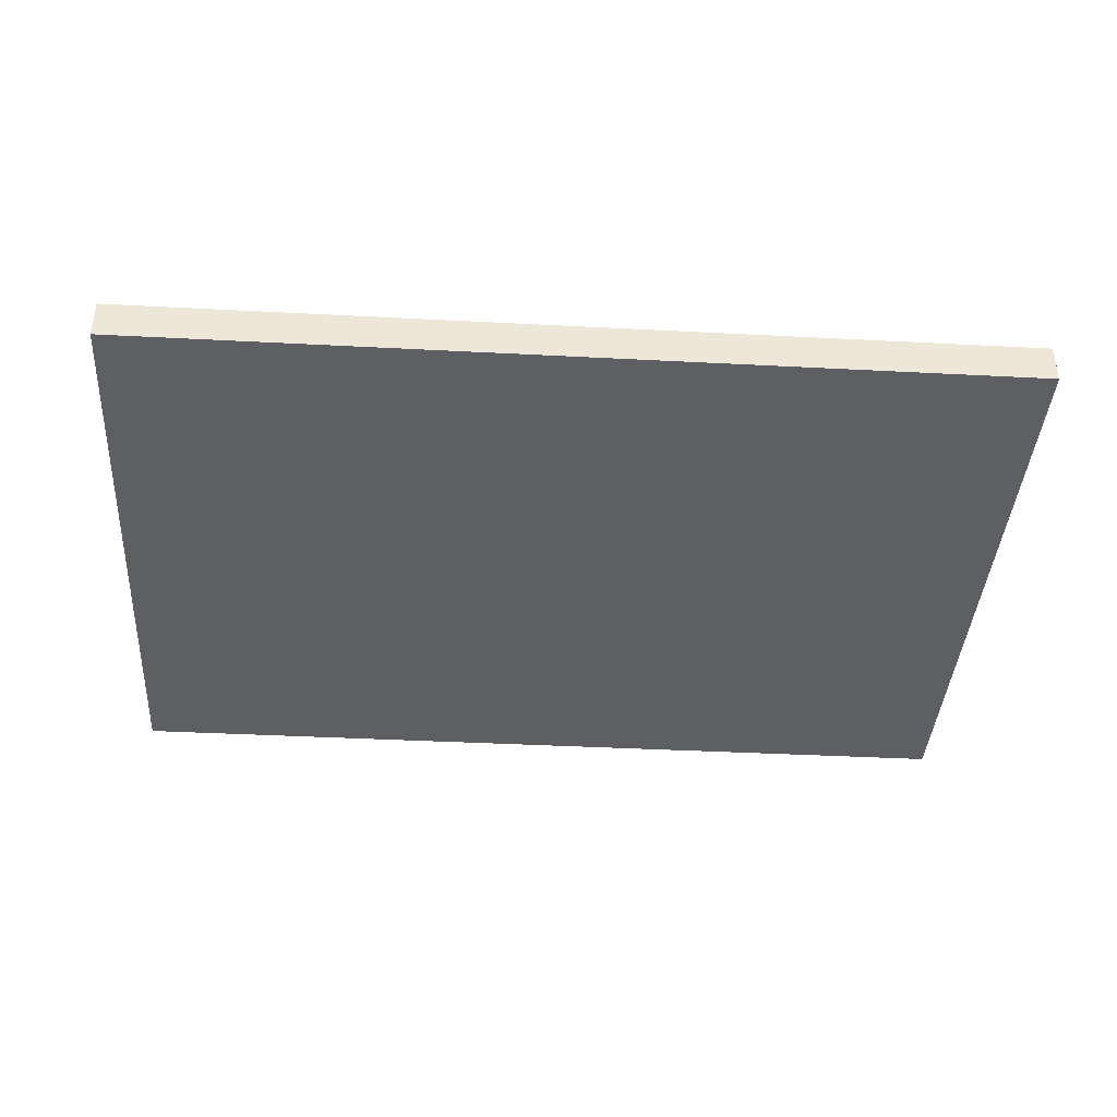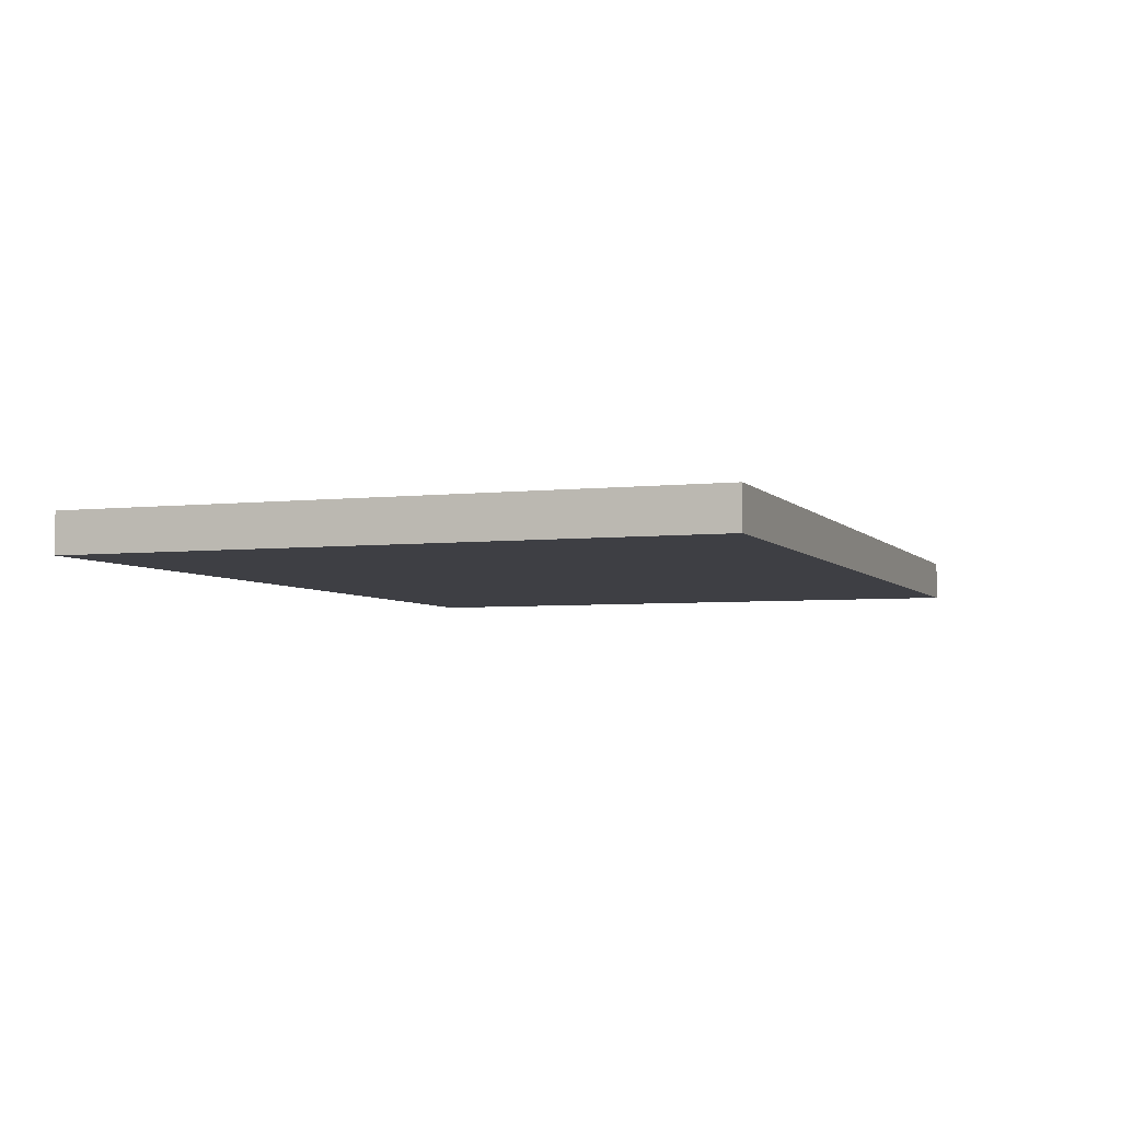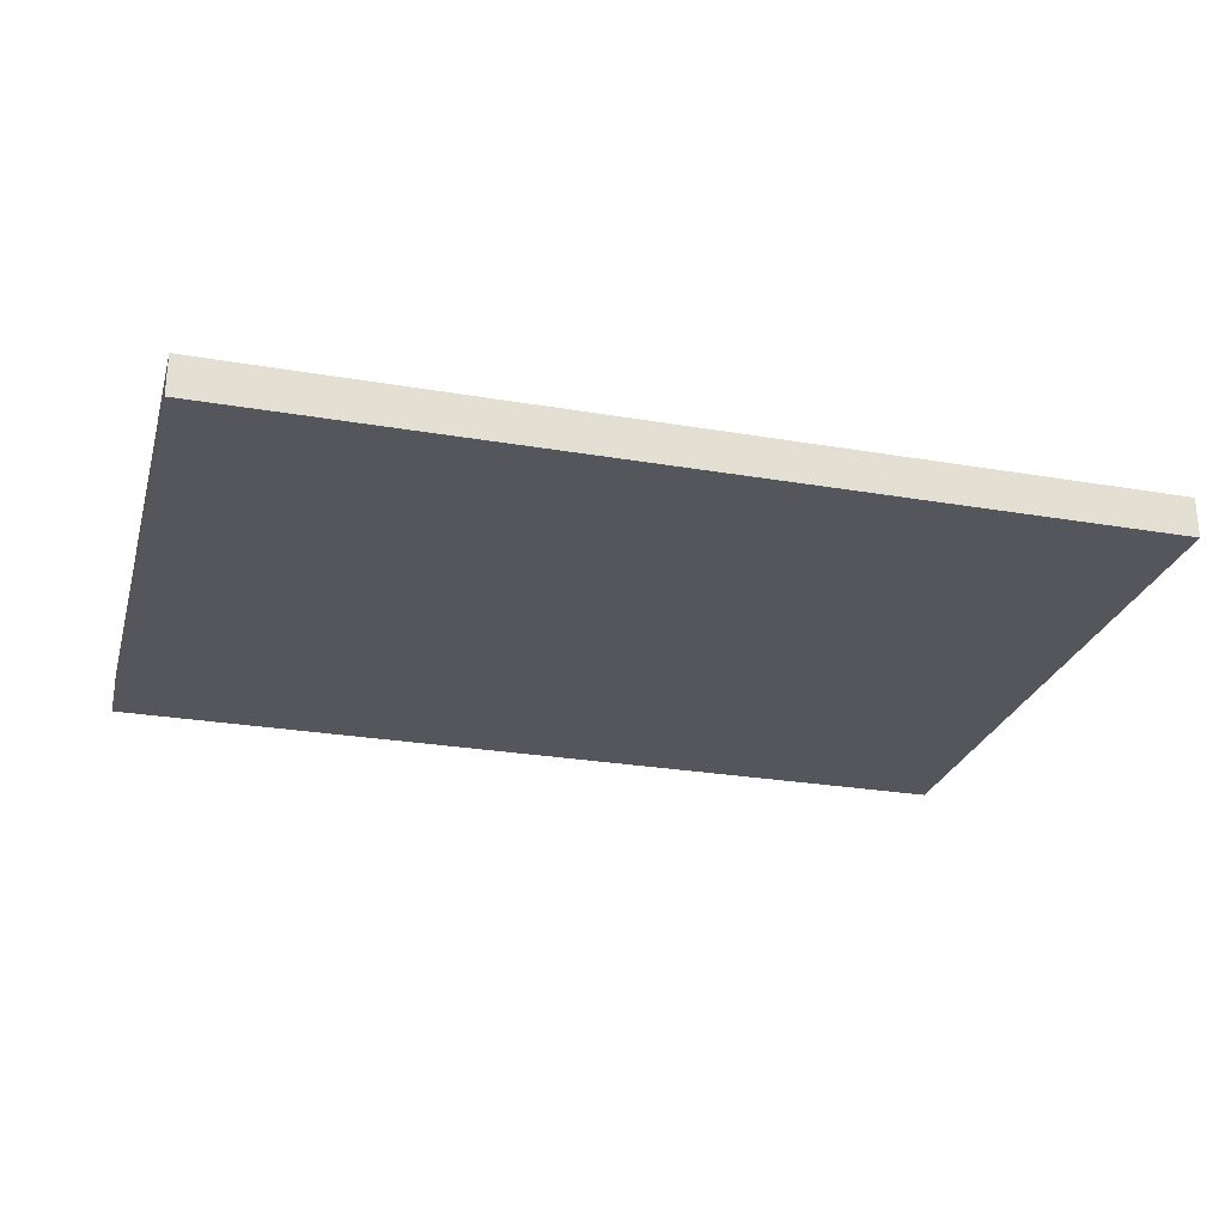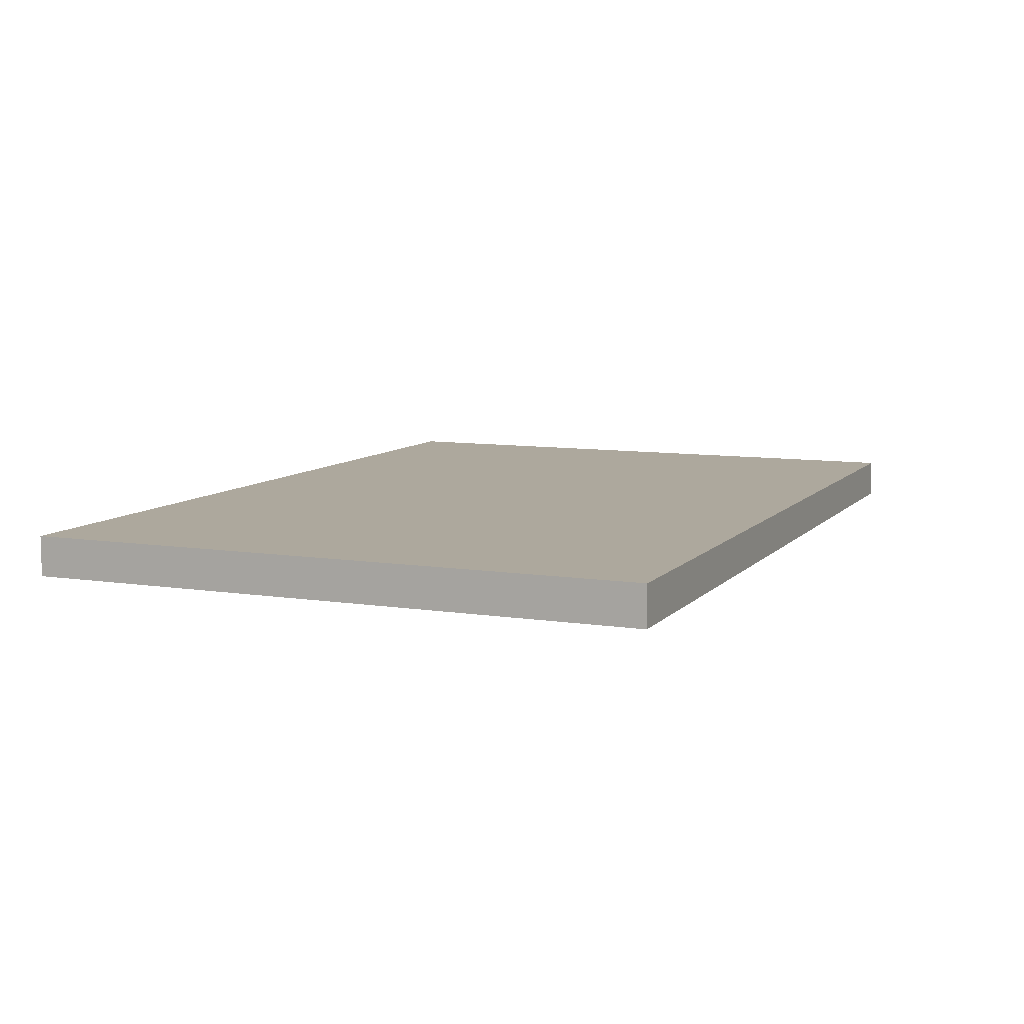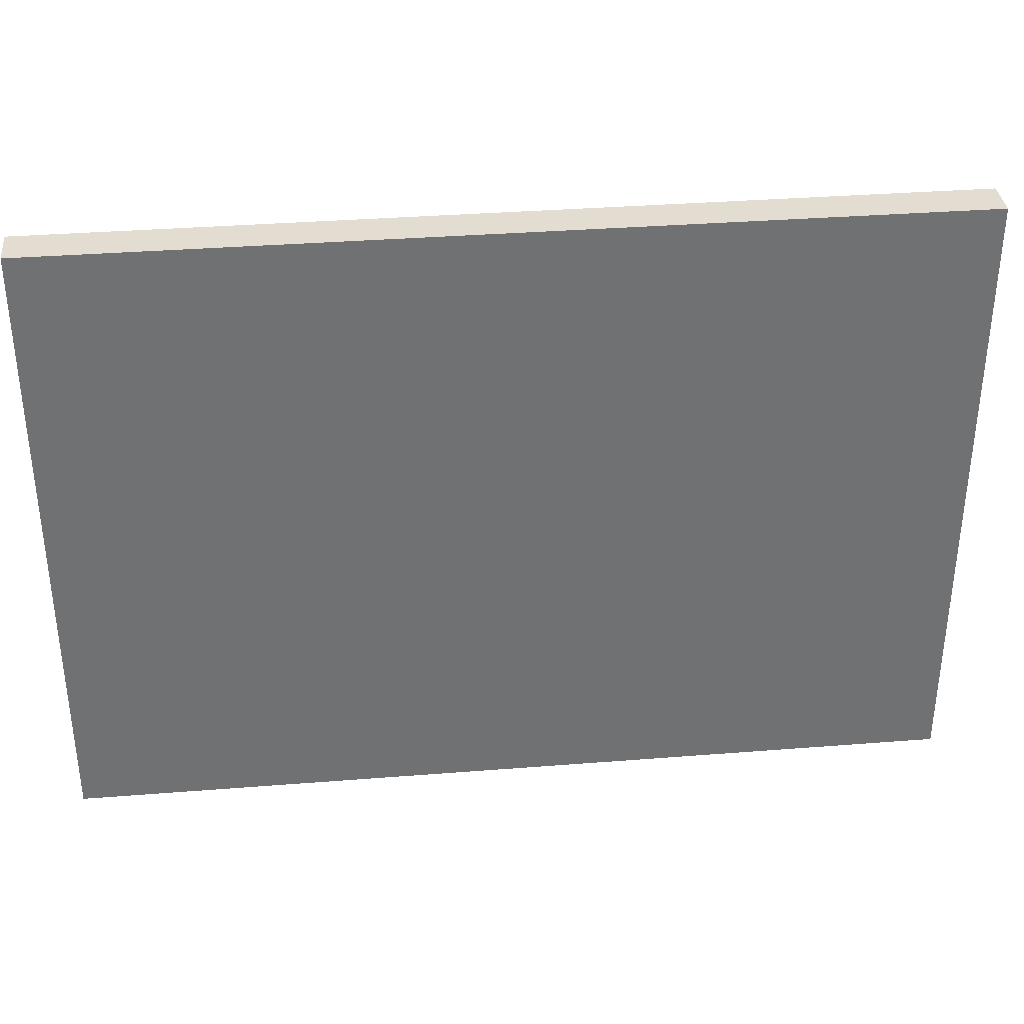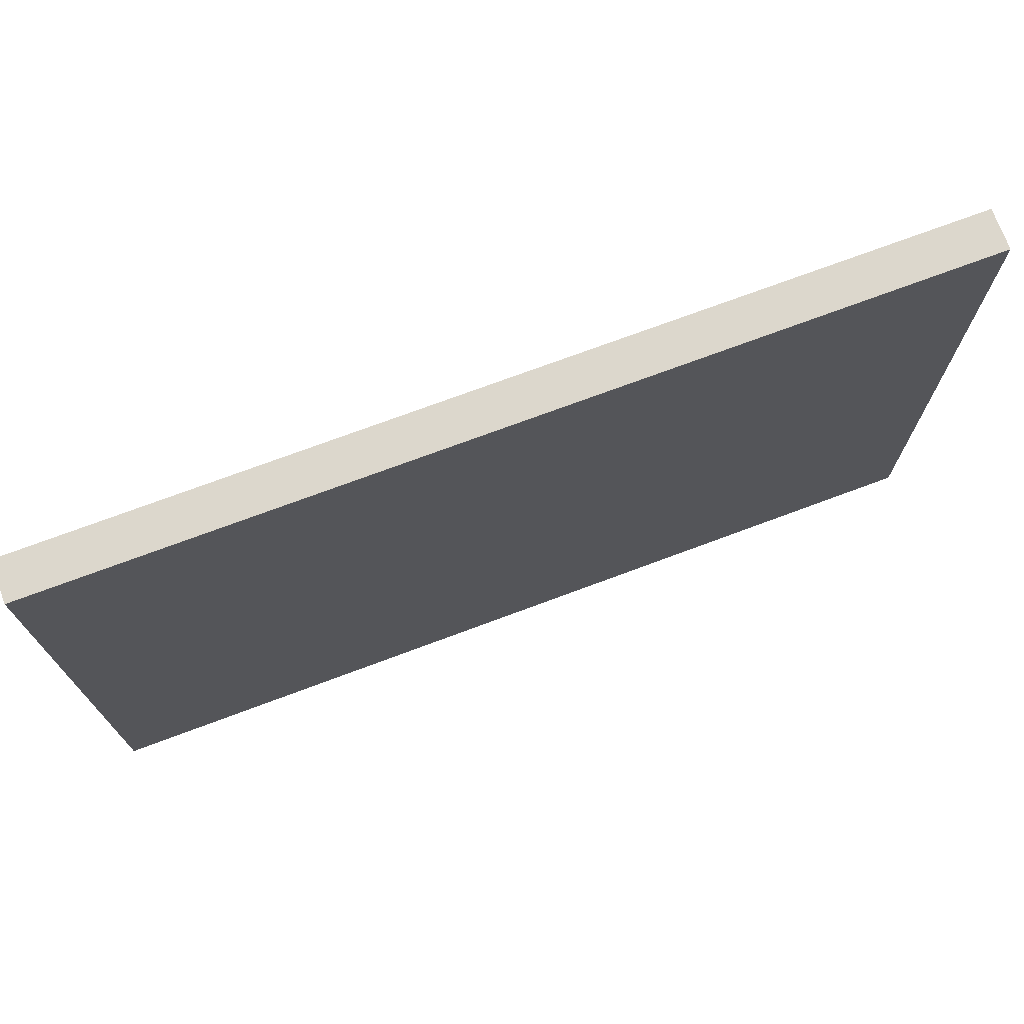
<metadata>
{"format":"obj","ext":"obj","renderer":"f3d","projection":"perspective","resolution":1024,"background":"white","views":[{"elev":-39.7,"azim":-3.7,"up":"+Z"},{"elev":-4.5,"azim":-69.9,"up":"+Z"},{"elev":-26.3,"azim":-15.1,"up":"+Z"},{"elev":8.7,"azim":-67.0,"up":"+Z"},{"elev":35.2,"azim":174.0,"up":"+Y"},{"elev":72.9,"azim":-20.5,"up":"+Y"}]}
</metadata>
<code>
v  -59.38 1.518 -2.668
v  -59.38 85.31 -2.668
v  59.38 85.31 -2.668
v  59.38 1.518 -2.668
v  -59.38 1.518 2.668
v  59.38 1.518 2.668
v  59.38 85.31 2.668
v  -59.38 85.31 2.668
g brickwall072
f 1 2 3 4
f 5 6 7 8
f 1 4 6 5
f 4 3 7 6
f 3 2 8 7
f 2 1 5 8

</code>
